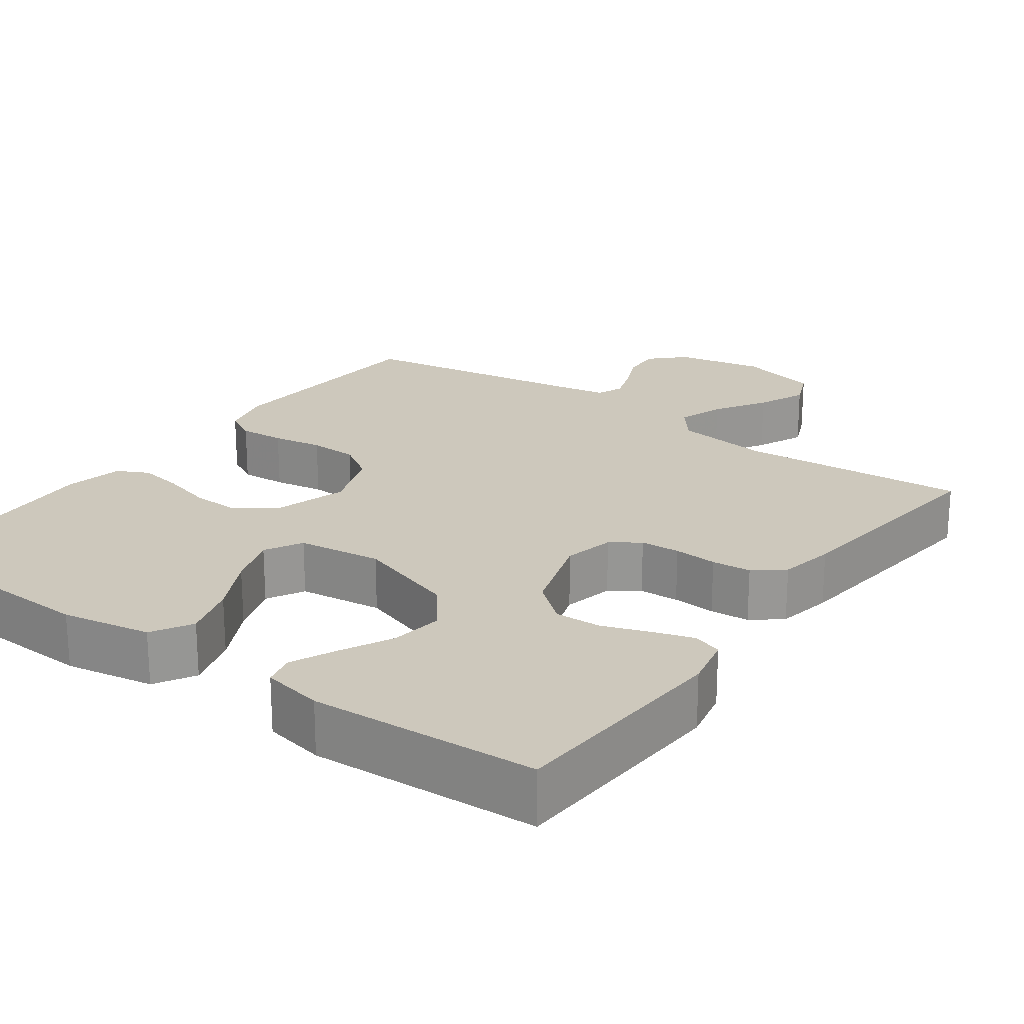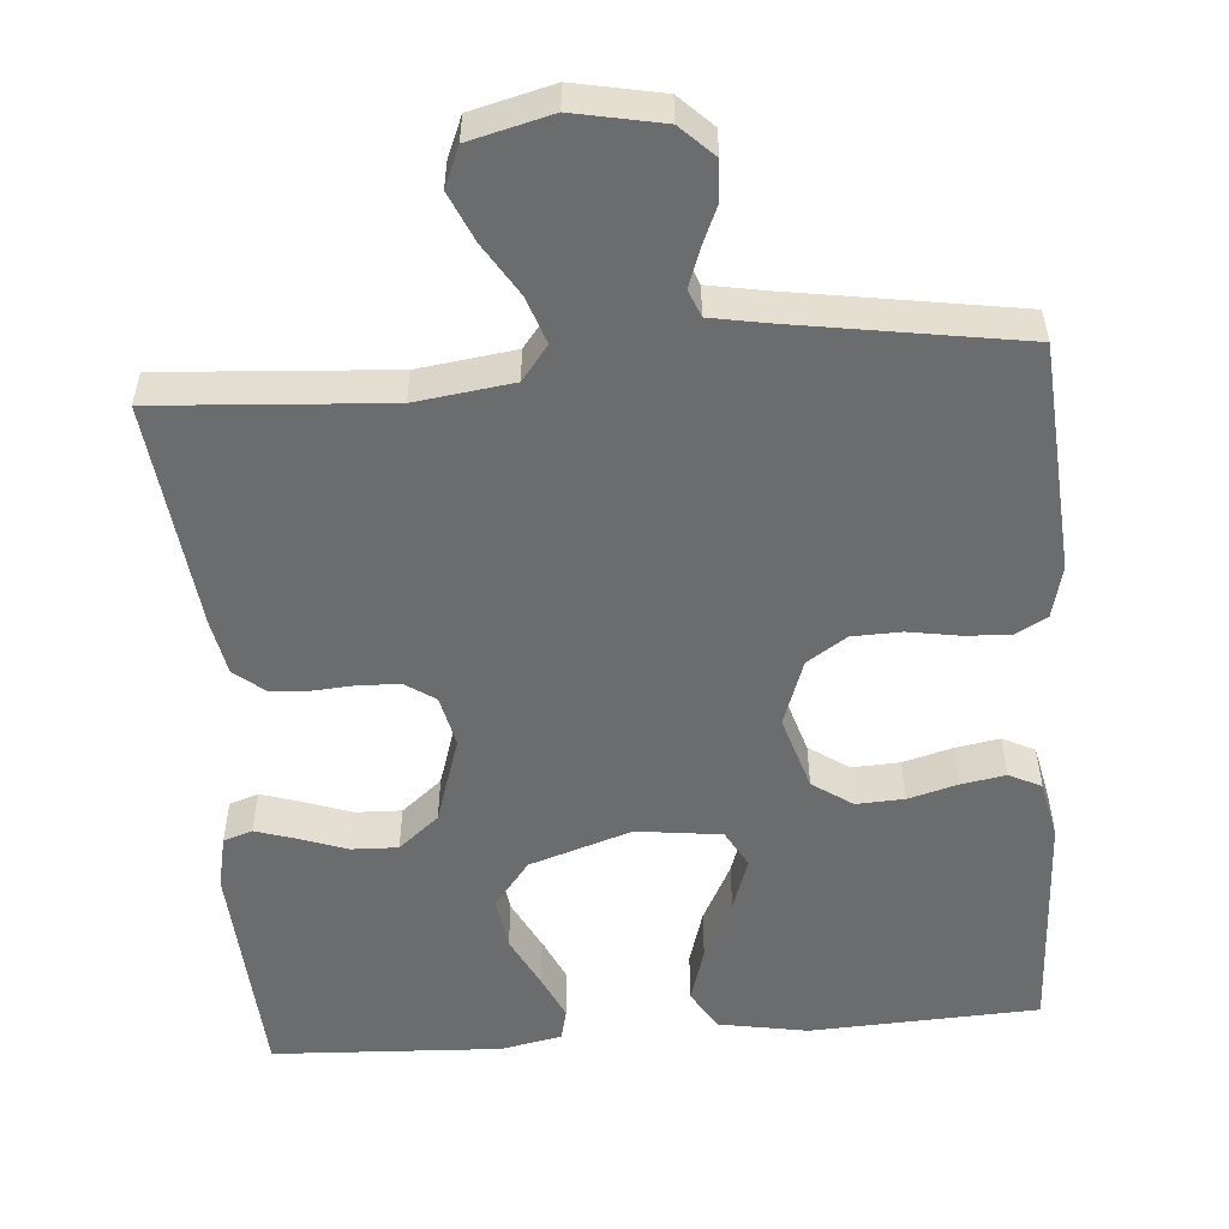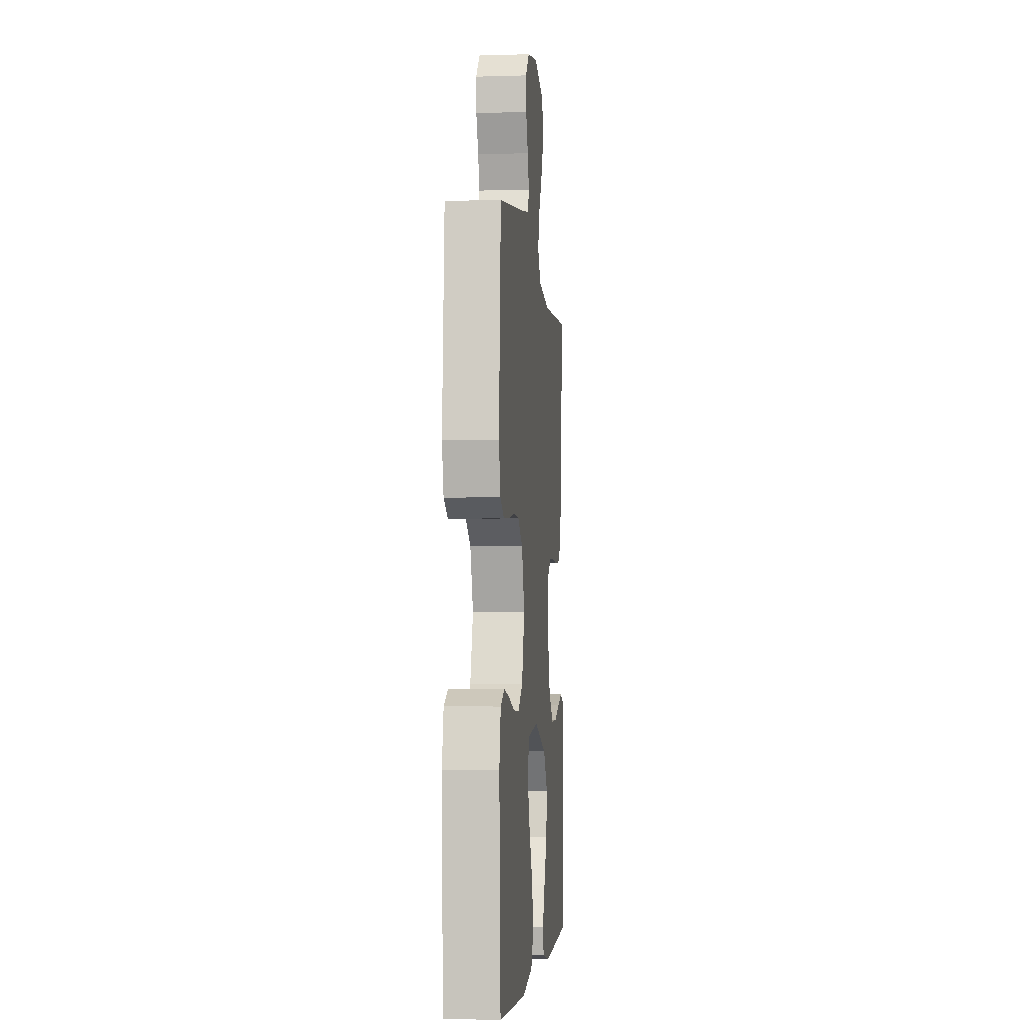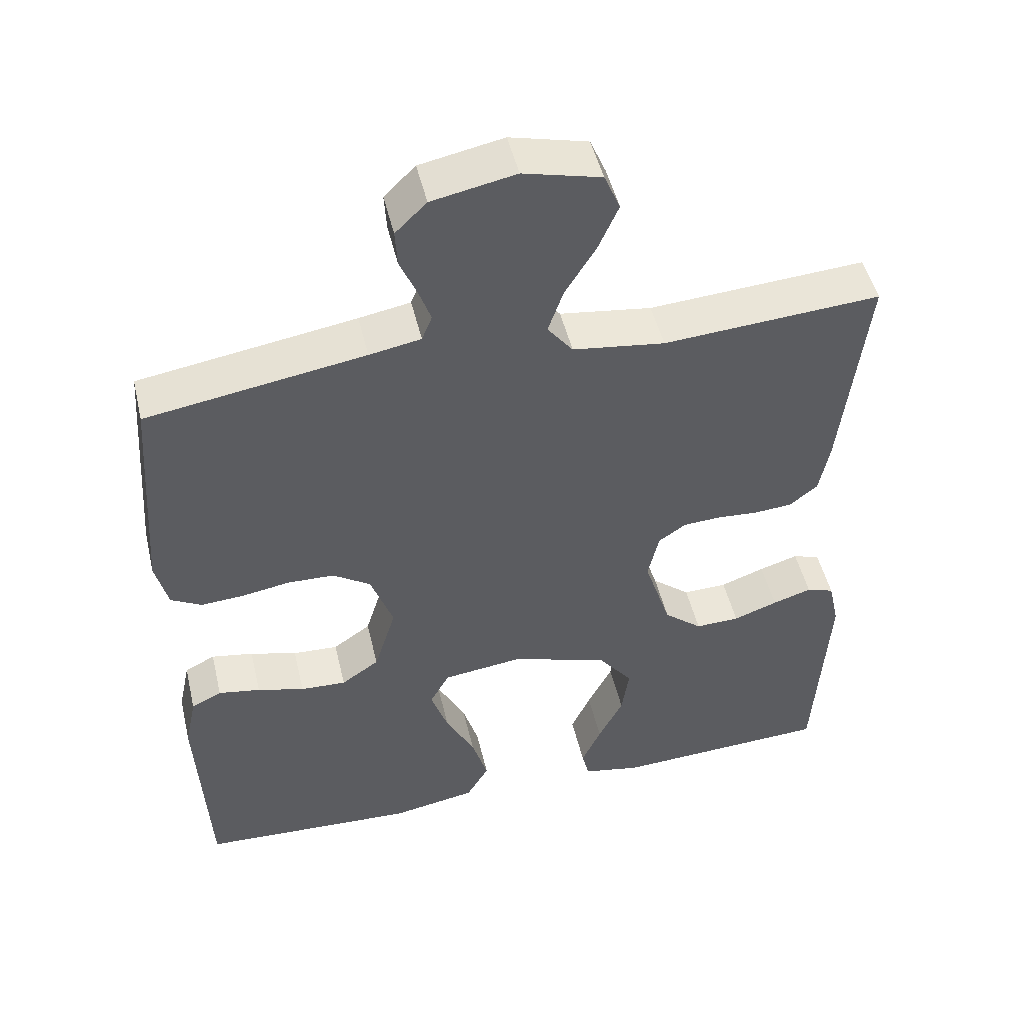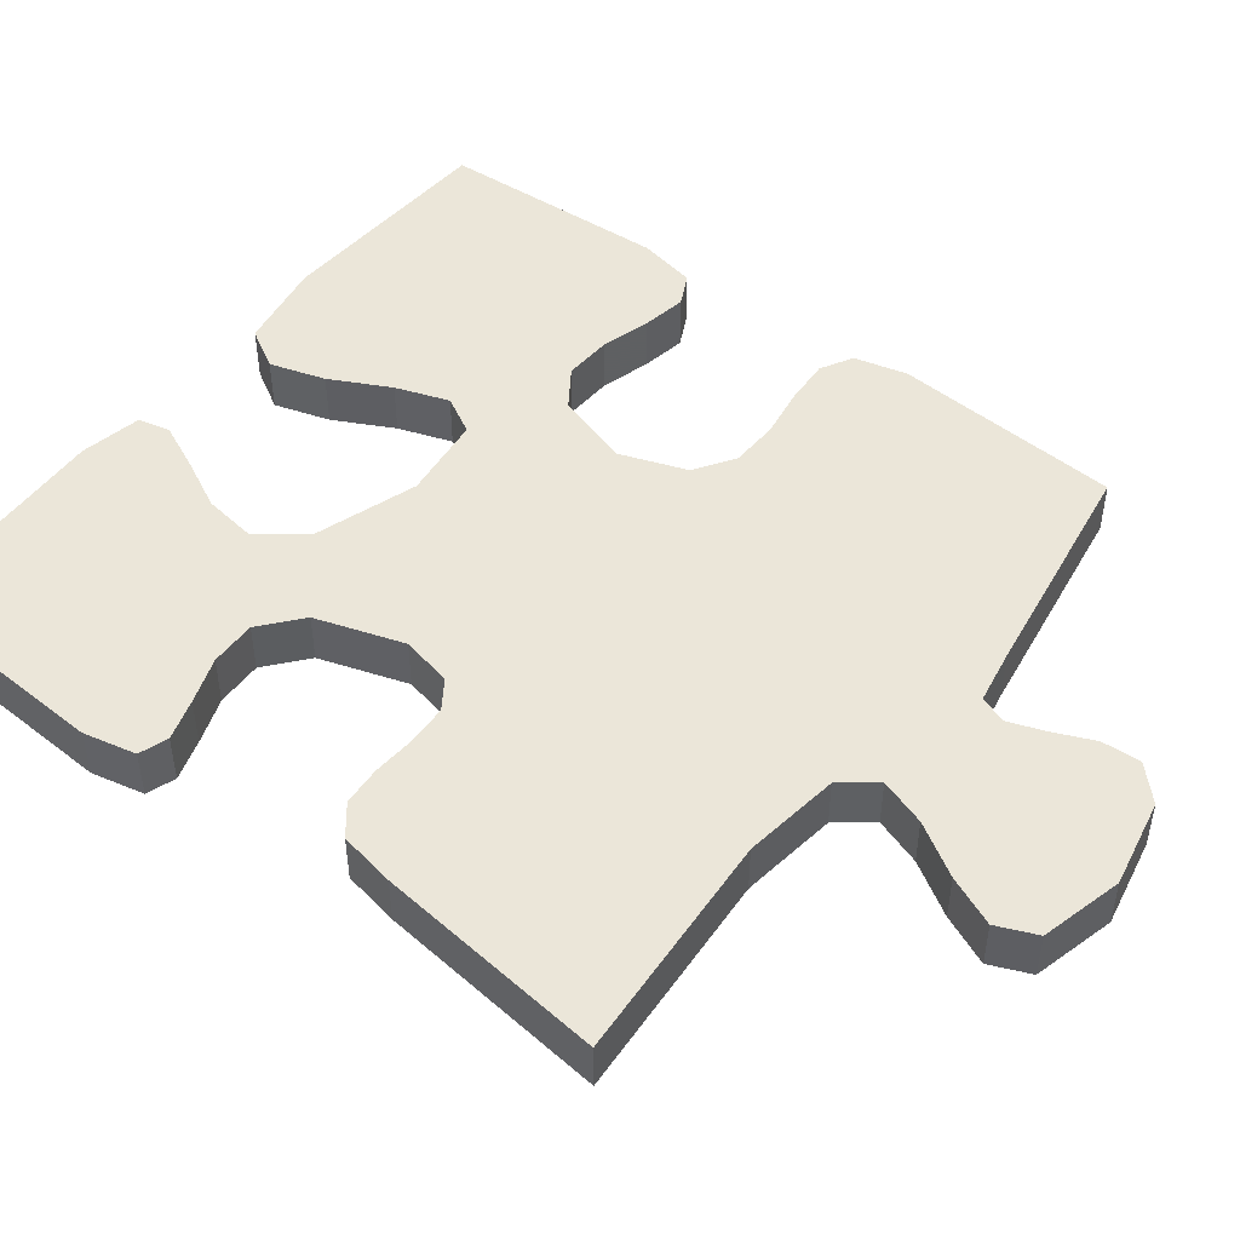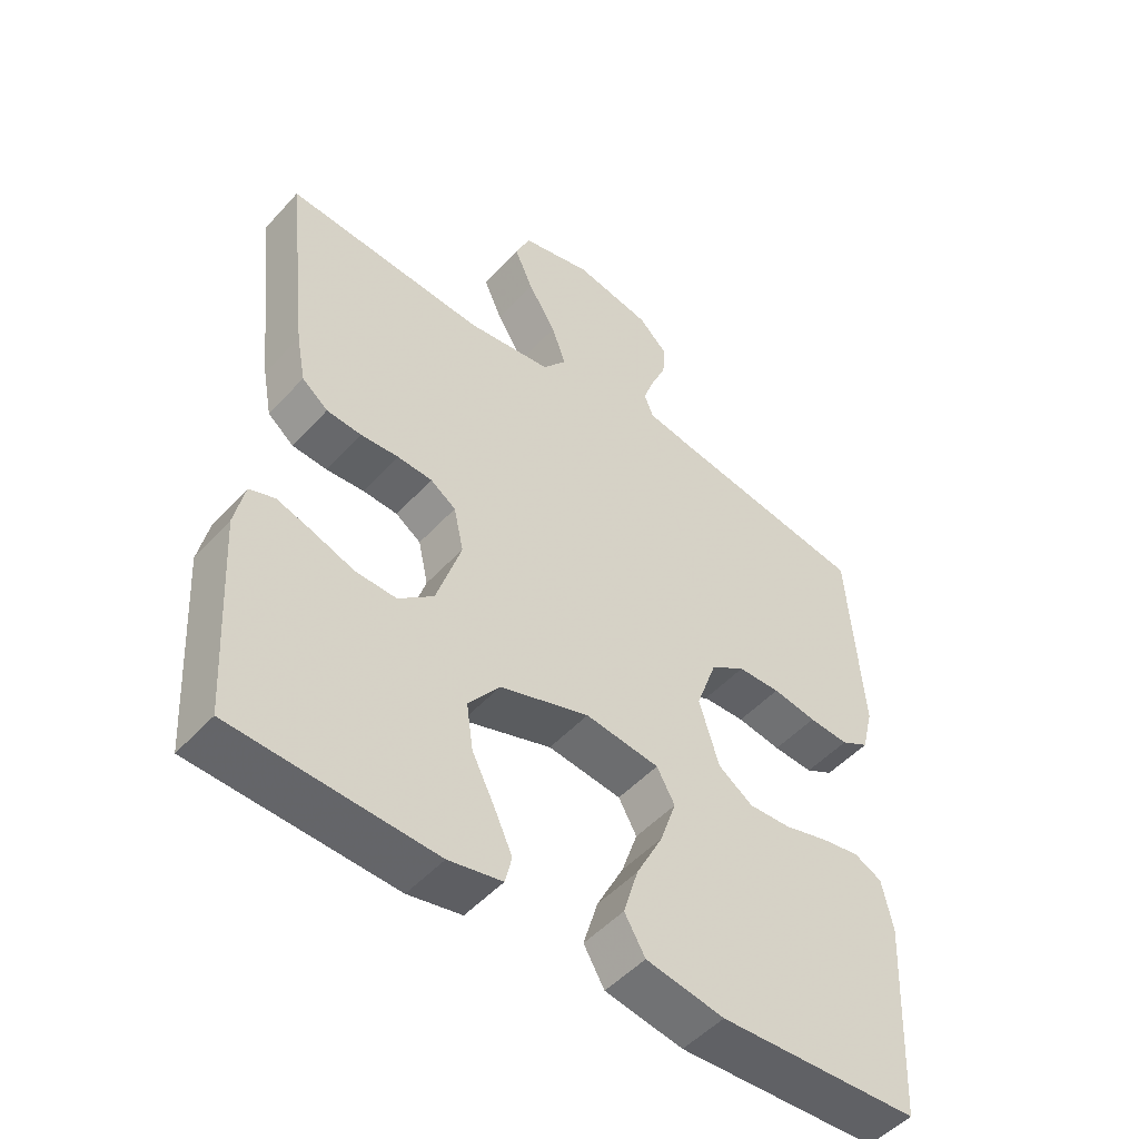
<metadata>
{"format":"obj","ext":"obj","renderer":"f3d","projection":"perspective","resolution":1024,"background":"white","views":[{"elev":22.1,"azim":-144.2,"up":"+Y"},{"elev":-53.6,"azim":4.6,"up":"+Y"},{"elev":-4.1,"azim":95.6,"up":"+Z"},{"elev":48.9,"azim":166.8,"up":"+Z"},{"elev":47.8,"azim":-52.5,"up":"+Y"},{"elev":-50.0,"azim":-40.4,"up":"+Z"}]}
</metadata>
<code>
v 0.5 0.07 -0.5
v 0.2 0.07 -0.514
v 0.083 0.07 -0.493
v 0.052 0.07 -0.44
v 0.074 0.07 -0.367
v 0.114 0.07 -0.289
v 0.138 0.07 -0.219
v 0.111 0.07 -0.17
v 0 0.07 -0.156
v -0.134 0.07 -0.2
v -0.181 0.07 -0.261
v -0.171 0.07 -0.33
v -0.137 0.07 -0.398
v -0.11 0.07 -0.457
v -0.12 0.07 -0.499
v -0.2 0.07 -0.515
v -0.5 0.07 -0.5
v -0.518 0.07 -0.2
v -0.503 0.07 -0.131
v -0.465 0.07 -0.118
v -0.411 0.07 -0.135
v -0.35 0.07 -0.157
v -0.289 0.07 -0.159
v -0.236 0.07 -0.115
v -0.199 0.07 0
v -0.214 0.07 0.067
v -0.252 0.07 0.093
v -0.304 0.07 0.096
v -0.361 0.07 0.092
v -0.413 0.07 0.096
v -0.452 0.07 0.127
v -0.466 0.07 0.2
v -0.5 0.07 0.5
v -0.2 0.07 0.479
v -0.073 0.07 0.496
v -0.038 0.07 0.541
v -0.059 0.07 0.602
v -0.101 0.07 0.67
v -0.129 0.07 0.734
v -0.107 0.07 0.786
v 0 0.07 0.813
v 0.115 0.07 0.79
v 0.158 0.07 0.748
v 0.155 0.07 0.697
v 0.132 0.07 0.644
v 0.115 0.07 0.596
v 0.129 0.07 0.561
v 0.2 0.07 0.548
v 0.5 0.07 0.5
v 0.521 0.07 0.2
v 0.504 0.07 0.131
v 0.462 0.07 0.108
v 0.402 0.07 0.112
v 0.336 0.07 0.123
v 0.272 0.07 0.121
v 0.22 0.07 0.087
v 0.189 0.07 0
v 0.219 0.07 -0.098
v 0.271 0.07 -0.134
v 0.334 0.07 -0.131
v 0.399 0.07 -0.113
v 0.457 0.07 -0.103
v 0.499 0.07 -0.124
v 0.515 0.07 -0.2
v 0.5 0 -0.5
v 0.2 0 -0.514
v 0.083 0 -0.493
v 0.052 0 -0.44
v 0.074 0 -0.367
v 0.114 0 -0.289
v 0.138 0 -0.219
v 0.111 0 -0.17
v 0 0 -0.156
v -0.134 0 -0.2
v -0.181 0 -0.261
v -0.171 0 -0.33
v -0.137 0 -0.398
v -0.11 0 -0.457
v -0.12 0 -0.499
v -0.2 0 -0.515
v -0.5 0 -0.5
v -0.518 0 -0.2
v -0.503 0 -0.131
v -0.465 0 -0.118
v -0.411 0 -0.135
v -0.35 0 -0.157
v -0.289 0 -0.159
v -0.236 0 -0.115
v -0.199 0 0
v -0.214 0 0.067
v -0.252 0 0.093
v -0.304 0 0.096
v -0.361 0 0.092
v -0.413 0 0.096
v -0.452 0 0.127
v -0.466 0 0.2
v -0.5 0 0.5
v -0.2 0 0.479
v -0.073 0 0.496
v -0.038 0 0.541
v -0.059 0 0.602
v -0.101 0 0.67
v -0.129 0 0.734
v -0.107 0 0.786
v 0 0 0.813
v 0.115 0 0.79
v 0.158 0 0.748
v 0.155 0 0.697
v 0.132 0 0.644
v 0.115 0 0.596
v 0.129 0 0.561
v 0.2 0 0.548
v 0.5 0 0.5
v 0.521 0 0.2
v 0.504 0 0.131
v 0.462 0 0.108
v 0.402 0 0.112
v 0.336 0 0.123
v 0.272 0 0.121
v 0.22 0 0.087
v 0.189 0 0
v 0.219 0 -0.098
v 0.271 0 -0.134
v 0.334 0 -0.131
v 0.399 0 -0.113
v 0.457 0 -0.103
v 0.499 0 -0.124
v 0.515 0 -0.2
f 60 61 62 63
f 59 60 63 64
f 51 52 53 54
f 51 54 55
f 48 49 50 51
f 47 48 51 55
f 46 47 55 56
f 42 43 44 45
f 42 45 46
f 41 42 46
f 37 38 39 40
f 36 37 40 41
f 31 32 33 34
f 31 34 35
f 28 29 30 31
f 27 28 31 35
f 26 27 35 36
f 19 20 21 22
f 17 18 19 22
f 17 22 23
f 16 17 23 24
f 12 13 14 15
f 12 15 16 24
f 3 4 5 6
f 3 6 7
f 2 3 7
f 59 64 1 2
f 58 59 2 7
f 57 58 7 8
f 56 57 8 9
f 36 41 46 56
f 25 26 36 56
f 25 56 9 10
f 24 25 10 11
f 11 12 24
f 127 126 125 124
f 128 127 124 123
f 118 117 116 115
f 119 118 115
f 115 114 113 112
f 119 115 112 111
f 120 119 111 110
f 109 108 107 106
f 110 109 106
f 110 106 105
f 104 103 102 101
f 105 104 101 100
f 98 97 96 95
f 99 98 95
f 95 94 93 92
f 99 95 92 91
f 100 99 91 90
f 86 85 84 83
f 86 83 82 81
f 87 86 81
f 88 87 81 80
f 79 78 77 76
f 88 80 79 76
f 70 69 68 67
f 71 70 67
f 71 67 66
f 66 65 128 123
f 71 66 123 122
f 72 71 122 121
f 73 72 121 120
f 120 110 105 100
f 120 100 90 89
f 74 73 120 89
f 75 74 89 88
f 88 76 75
f 1 65 66 2
f 2 66 67 3
f 3 67 68 4
f 4 68 69 5
f 5 69 70 6
f 6 70 71 7
f 7 71 72 8
f 8 72 73 9
f 9 73 74 10
f 10 74 75 11
f 11 75 76 12
f 12 76 77 13
f 13 77 78 14
f 14 78 79 15
f 15 79 80 16
f 16 80 81 17
f 17 81 82 18
f 18 82 83 19
f 19 83 84 20
f 20 84 85 21
f 21 85 86 22
f 22 86 87 23
f 23 87 88 24
f 24 88 89 25
f 25 89 90 26
f 26 90 91 27
f 27 91 92 28
f 28 92 93 29
f 29 93 94 30
f 30 94 95 31
f 31 95 96 32
f 32 96 97 33
f 33 97 98 34
f 34 98 99 35
f 35 99 100 36
f 36 100 101 37
f 37 101 102 38
f 38 102 103 39
f 39 103 104 40
f 40 104 105 41
f 41 105 106 42
f 42 106 107 43
f 43 107 108 44
f 44 108 109 45
f 45 109 110 46
f 46 110 111 47
f 47 111 112 48
f 48 112 113 49
f 49 113 114 50
f 50 114 115 51
f 51 115 116 52
f 52 116 117 53
f 53 117 118 54
f 54 118 119 55
f 55 119 120 56
f 56 120 121 57
f 57 121 122 58
f 58 122 123 59
f 59 123 124 60
f 60 124 125 61
f 61 125 126 62
f 62 126 127 63
f 63 127 128 64
f 64 128 65 1

</code>
